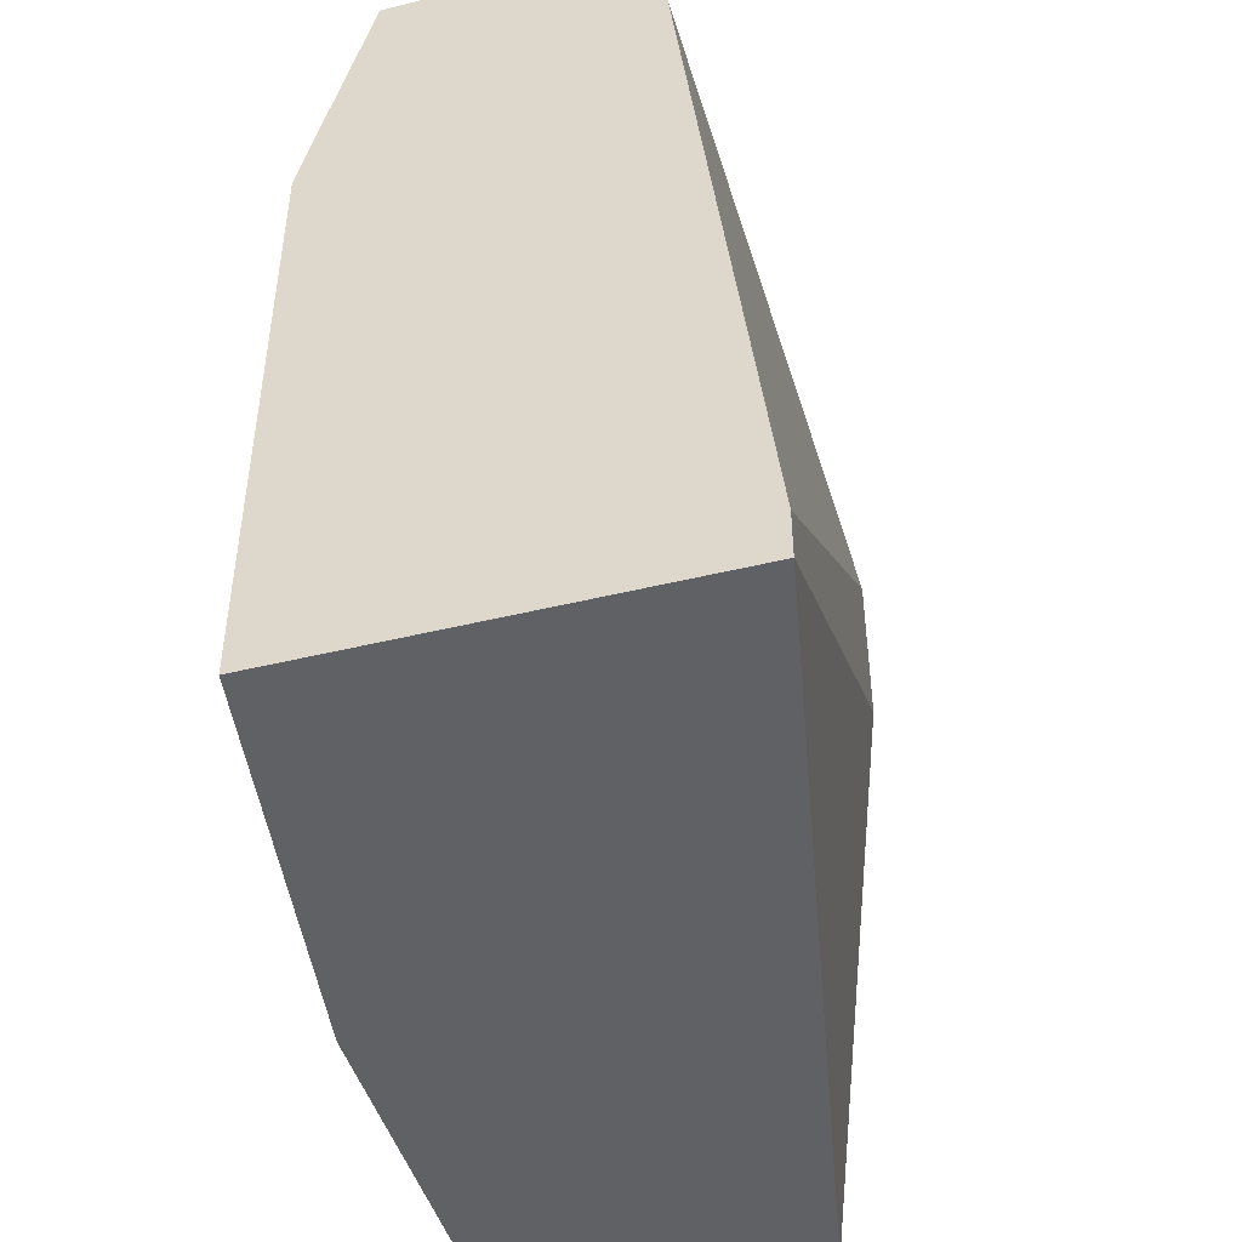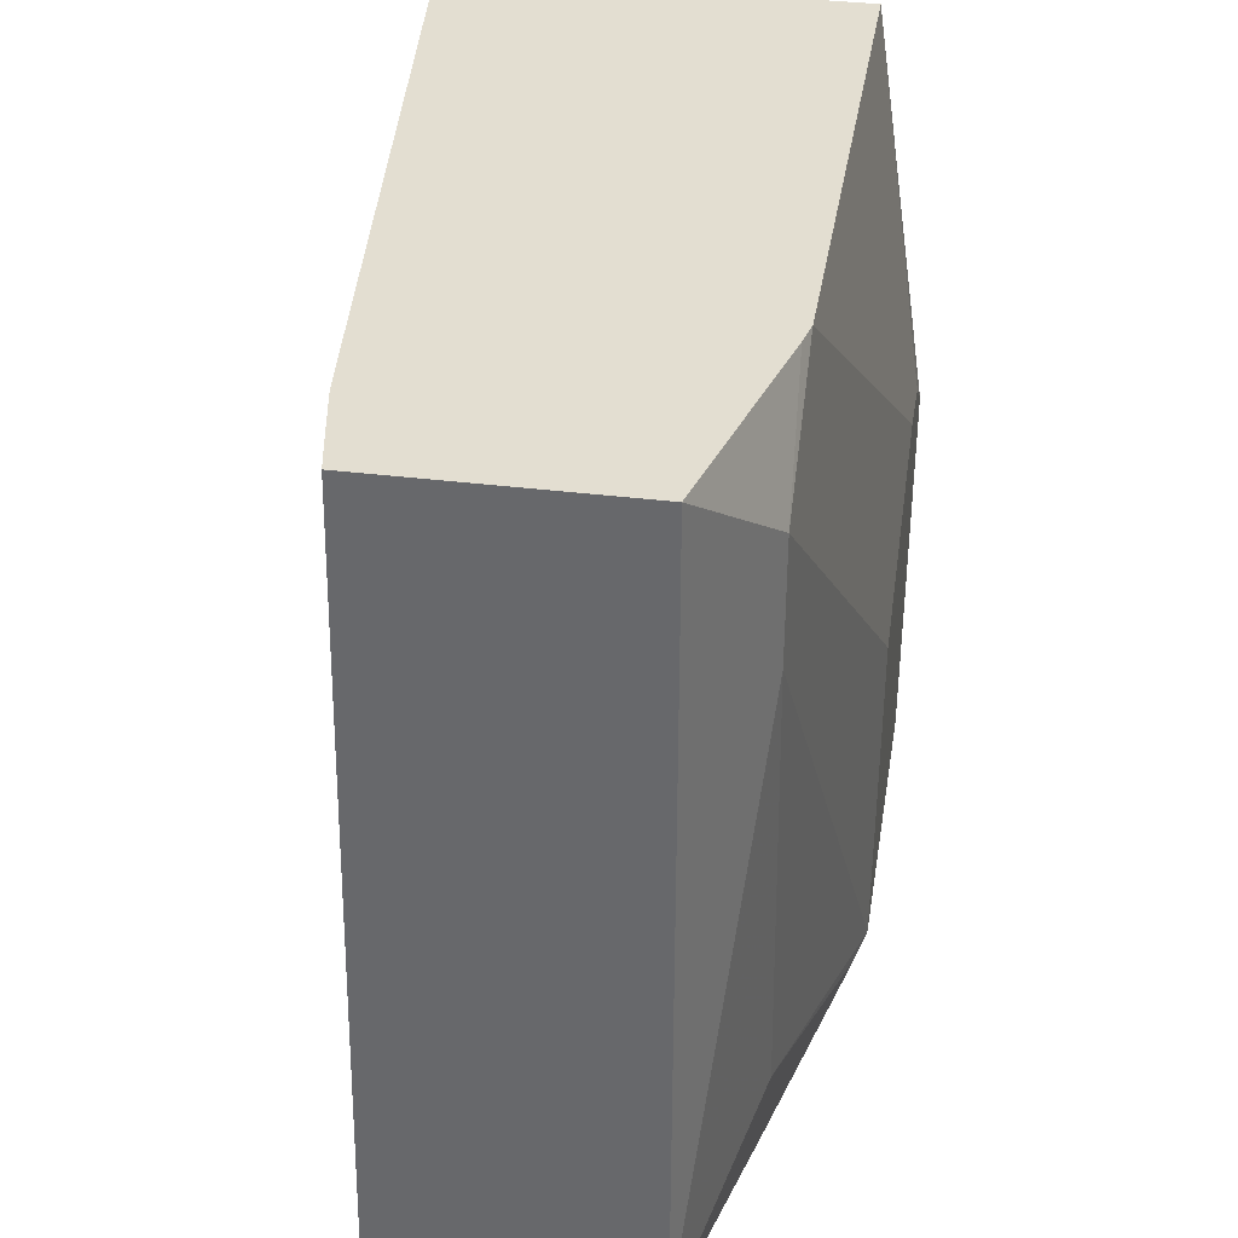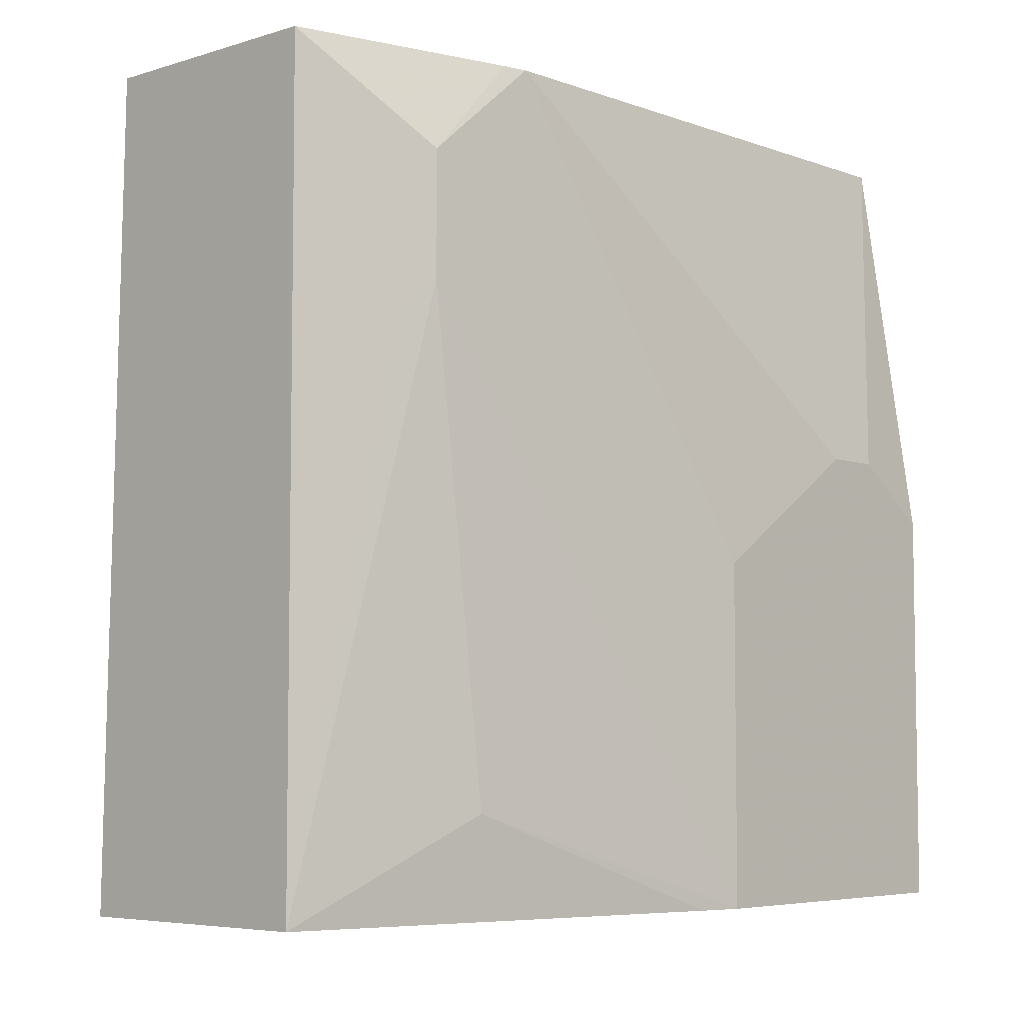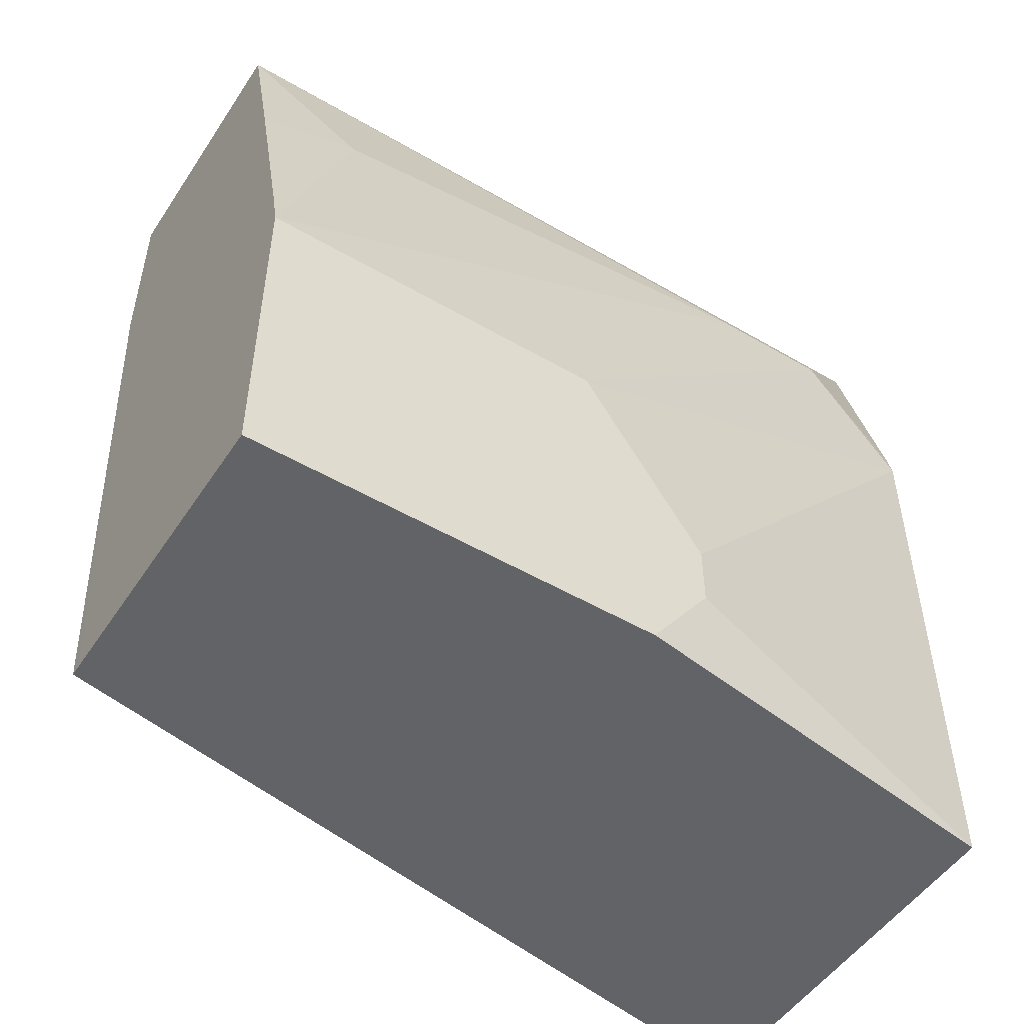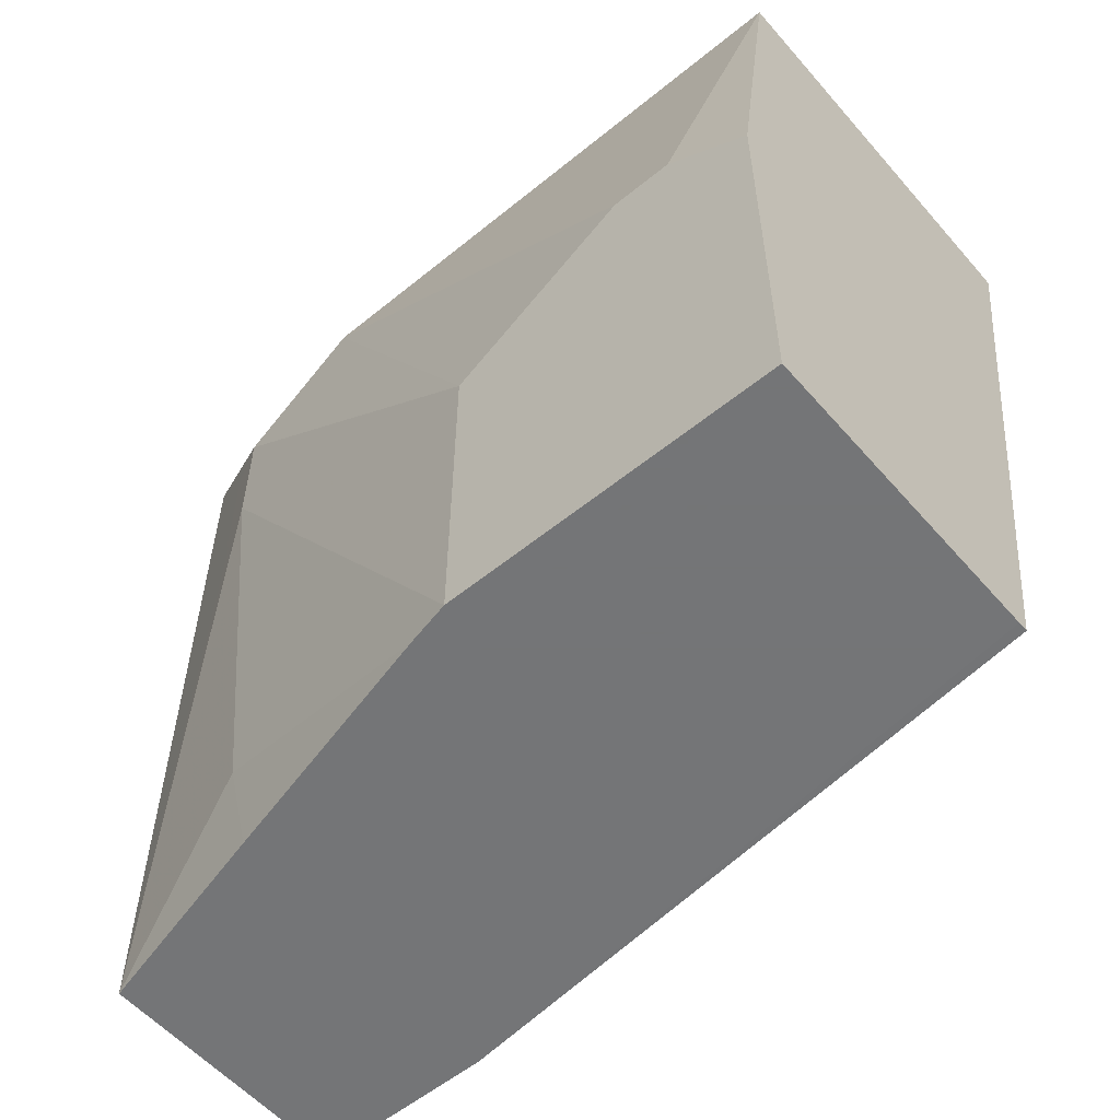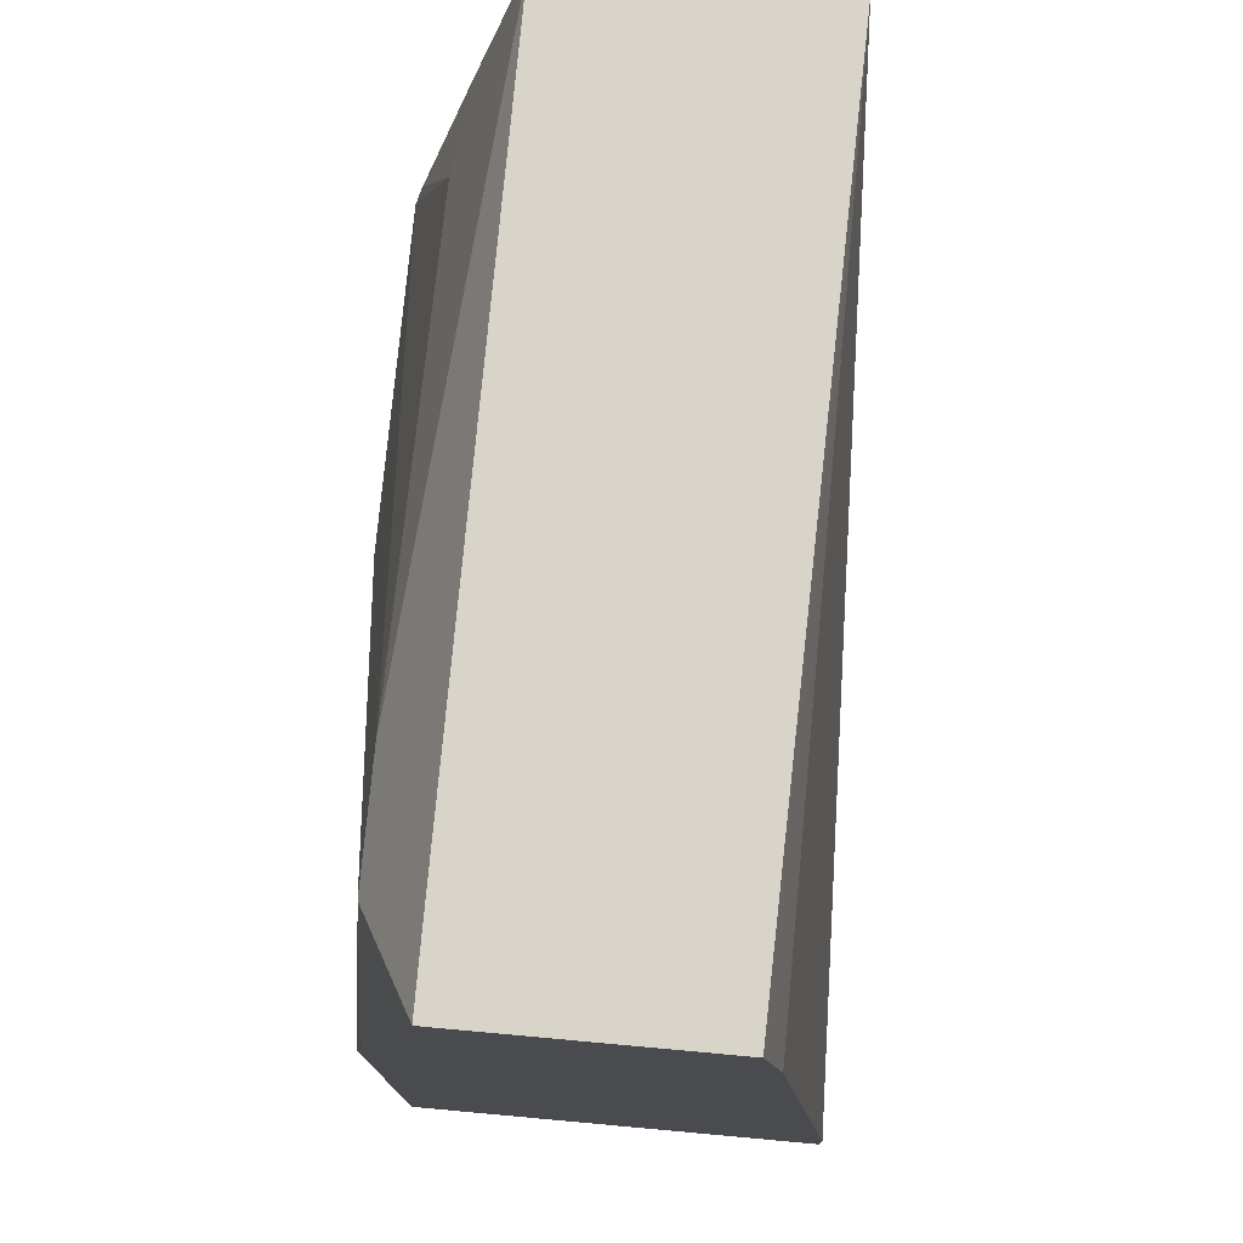
<metadata>
{"format":"obj","ext":"obj","renderer":"f3d","projection":"perspective","resolution":1024,"background":"white","views":[{"elev":-46.0,"azim":-164.3,"up":"+Z"},{"elev":36.3,"azim":9.3,"up":"+Y"},{"elev":-5.7,"azim":42.6,"up":"+Y"},{"elev":-50.9,"azim":57.5,"up":"+Z"},{"elev":-56.4,"azim":130.4,"up":"+Y"},{"elev":75.7,"azim":-174.8,"up":"+Z"}]}
</metadata>
<code>
v 0.3004 -0.04422 -0.5709
v 0.3192 -0.1502 -0.5445
v 0.3192 -0.169 -0.5709
v 0.177 -0.04422 -0.5709
v 0.3004 -0.04422 -0.3943
v 0.3192 -0.1502 -0.5257
v 0.3192 -0.2934 -0.5709
v 0.177 -0.04422 -0.5566
v 0.2229 -0.2933 -0.5709
v 0.2007 -0.2934 -0.3755
v 0.2987 -0.04422 -0.3868
v 0.3004 -0.07512 -0.3567
v 0.3192 -0.1877 -0.4694
v 0.226 -0.2934 -0.5709
v 0.3192 -0.2934 -0.4694
v 0.2007 -0.2934 -0.3193
v 0.2005 -0.04422 -0.3501
v 0.2816 -0.04422 -0.3193
v 0.2941 -0.07512 -0.3442
v 0.3004 -0.1127 -0.3567
v 0.3004 -0.2628 -0.3755
v 0.3162 -0.2934 -0.4562
v 0.2816 -0.2934 -0.3193
v 0.2065 -0.04422 -0.3193
v 0.2041 -0.04422 -0.3313
v 0.2817 -0.05634 -0.3193
v 0.2941 -0.1127 -0.3442
v 0.2817 -0.07512 -0.3193
v 0.2957 -0.122 -0.3473
v 0.2974 -0.2934 -0.3811
v 0.2817 -0.1312 -0.3193
f 15 20 21
f 16 31 28
f 16 23 31
f 15 21 22
f 12 15 13
f 9 14 10
f 12 27 20
f 12 19 27
f 12 18 19
f 11 18 12
f 16 28 26
f 12 20 15
f 16 26 18
f 23 29 31
f 16 24 25
f 16 25 17
f 18 26 19
f 19 26 28
f 27 31 29
f 19 28 31
f 19 31 27
f 20 27 29
f 20 29 23
f 20 23 21
f 21 23 30
f 21 30 22
f 8 16 17
f 16 18 24
f 7 10 14
f 1 25 24
f 7 23 16
f 1 2 3
f 1 3 7
f 1 7 14
f 1 14 9
f 1 9 4
f 1 4 8
f 1 8 17
f 1 17 25
f 1 24 18
f 1 18 11
f 1 11 5
f 1 5 6
f 1 6 2
f 7 16 10
f 2 13 15
f 2 6 13
f 7 30 23
f 7 22 30
f 7 15 22
f 5 12 13
f 5 13 6
f 4 16 8
f 4 10 16
f 4 9 10
f 2 7 3
f 2 15 7
f 5 11 12

</code>
